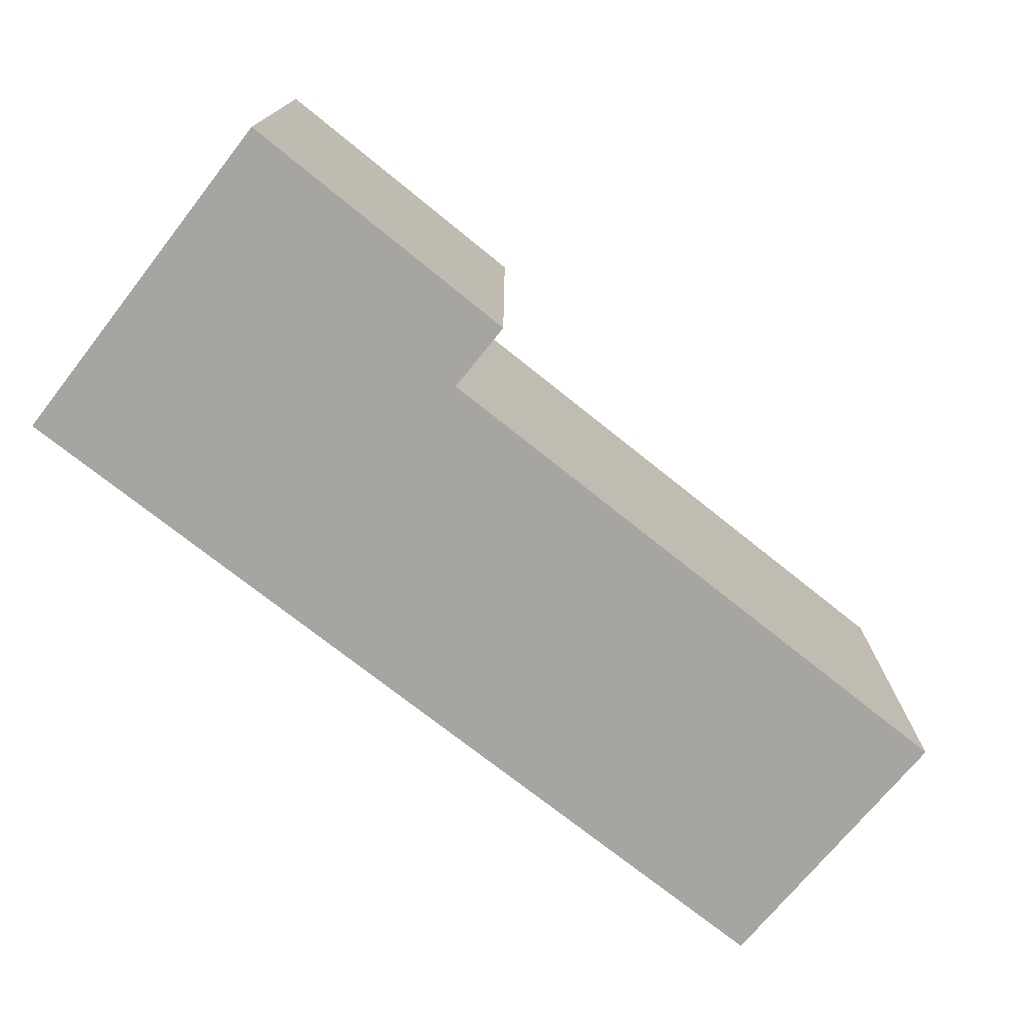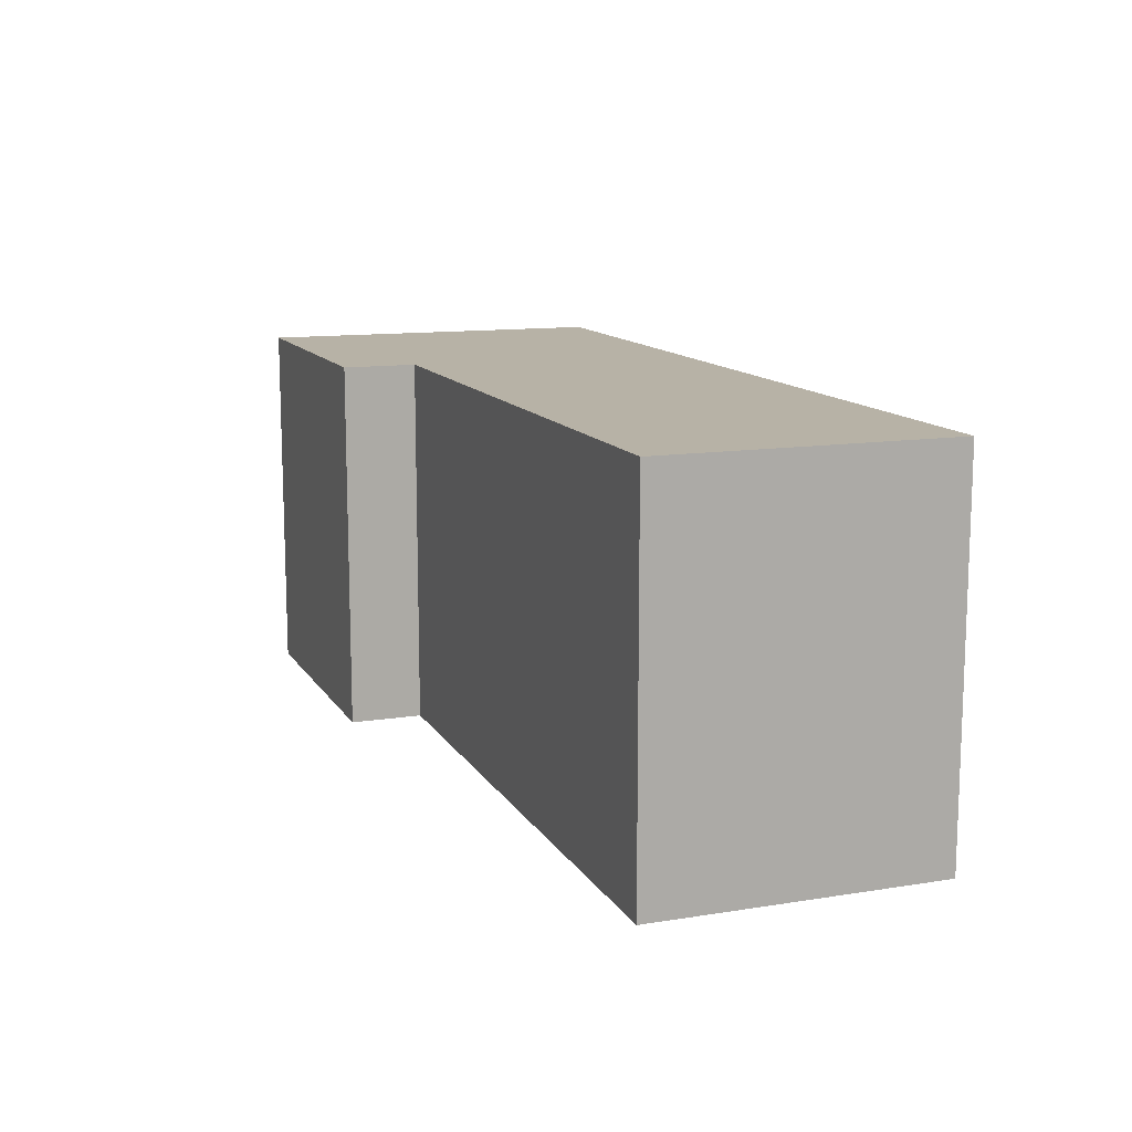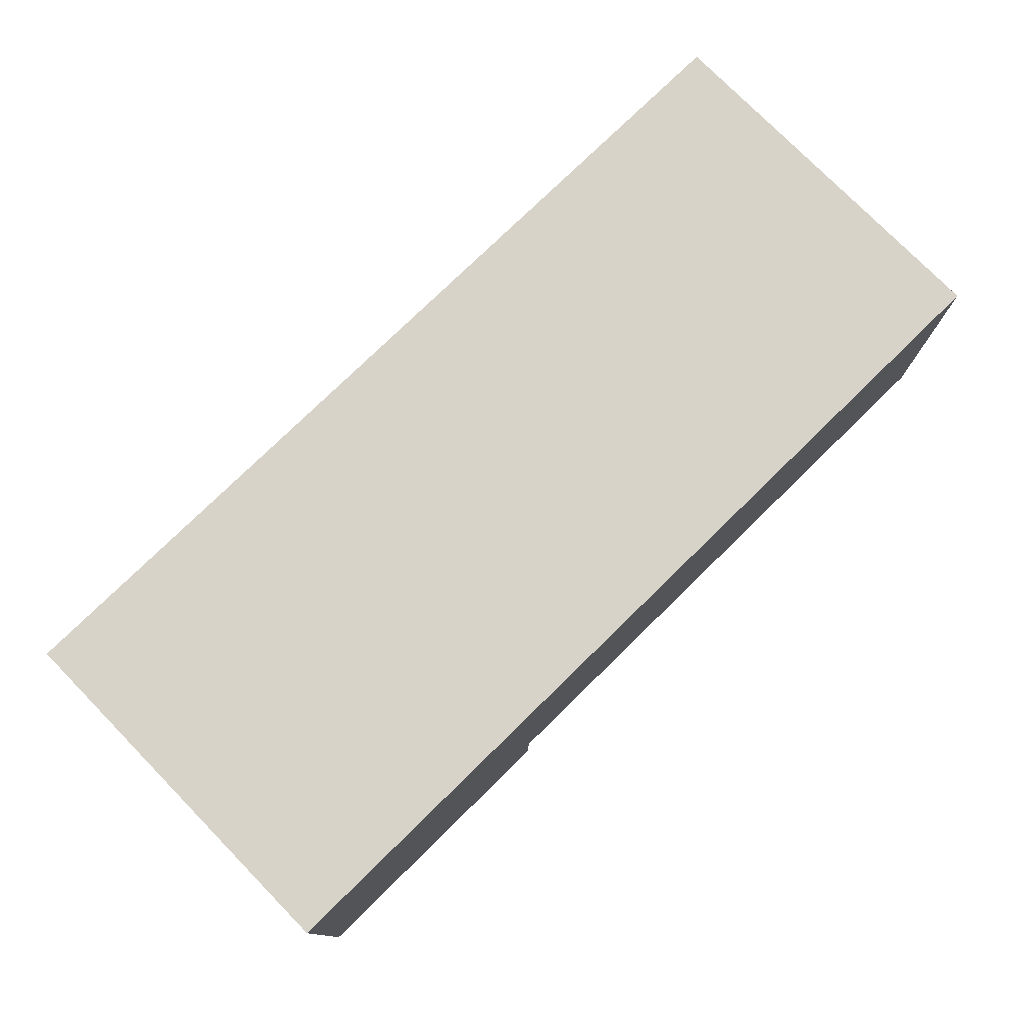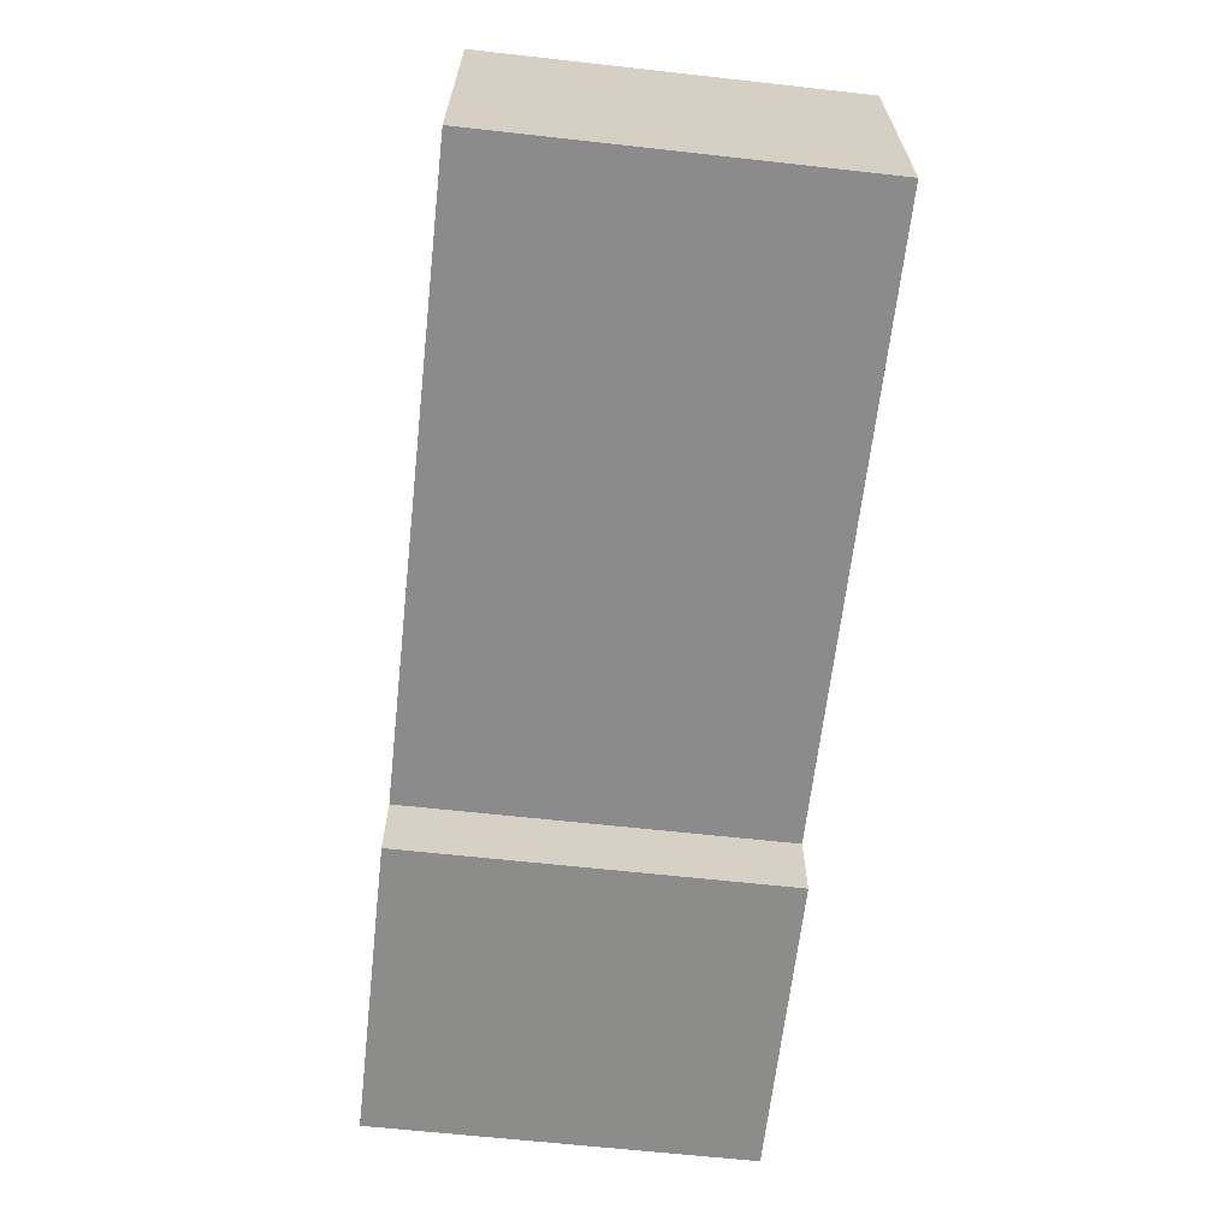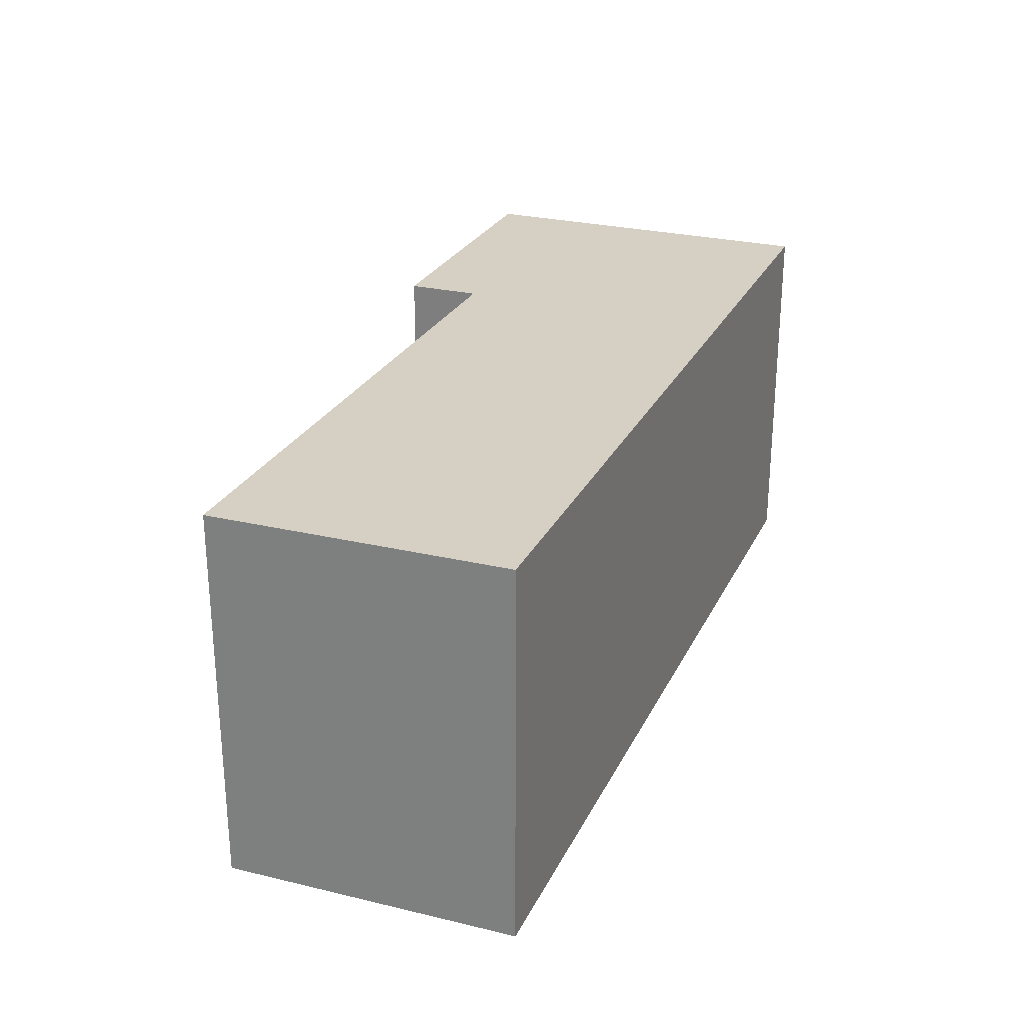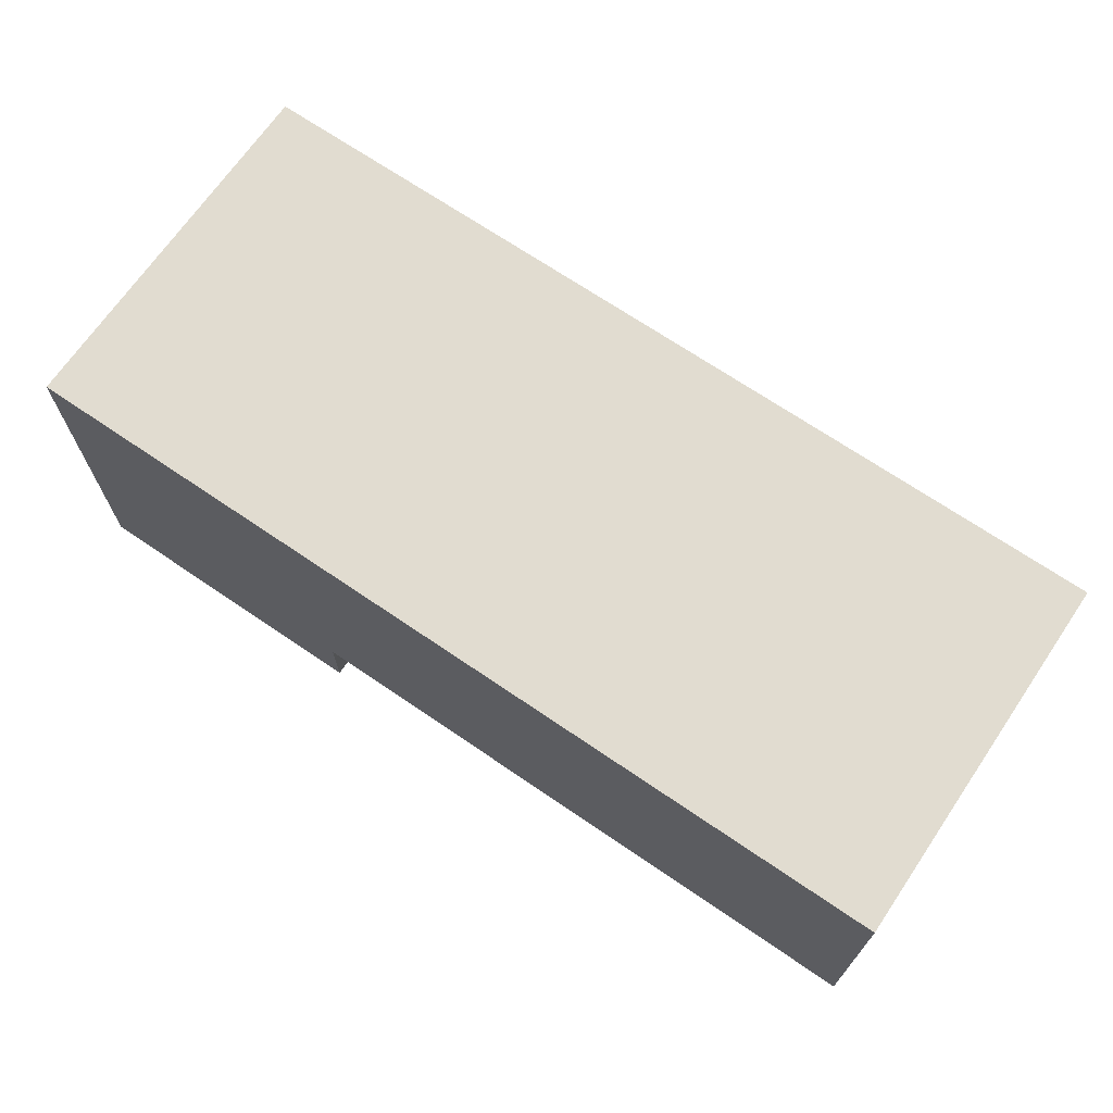
<metadata>
{"format":"obj","ext":"obj","renderer":"f3d","projection":"perspective","resolution":1024,"background":"white","views":[{"elev":-73.6,"azim":141.2,"up":"+Y"},{"elev":12.4,"azim":-110.1,"up":"+Y"},{"elev":77.0,"azim":135.6,"up":"+Z"},{"elev":-63.9,"azim":-96.4,"up":"+Z"},{"elev":26.0,"azim":-68.9,"up":"+Y"},{"elev":69.3,"azim":-145.7,"up":"+Z"}]}
</metadata>
<code>
v  0.041 6.743 5.203
v  11.11 6.743 0.021
v  0 6.743 4.129e-16
v  16.49 6.743 5.26
v  16.57 6.743 -1.333
v  11.11 6.743 -1.311
v  16.49 -3.221e-16 5.26
v  16.57 8.162e-17 -1.333
v  11.11 8.028e-17 -1.311
v  11.11 -1.286e-18 0.021
v  0 0 0
v  0.041 -3.186e-16 5.203
g defaultobject
f 1 2 3
f 2 1 4
f 2 4 5
f 5 6 2
f 7 5 4
f 5 7 8
f 8 6 5
f 6 8 9
f 10 3 2
f 3 10 11
f 9 2 6
f 2 9 10
f 11 1 3
f 1 11 12
f 12 4 1
f 4 12 7
f 12 8 7
f 8 12 10
f 10 12 11
f 9 8 10

</code>
